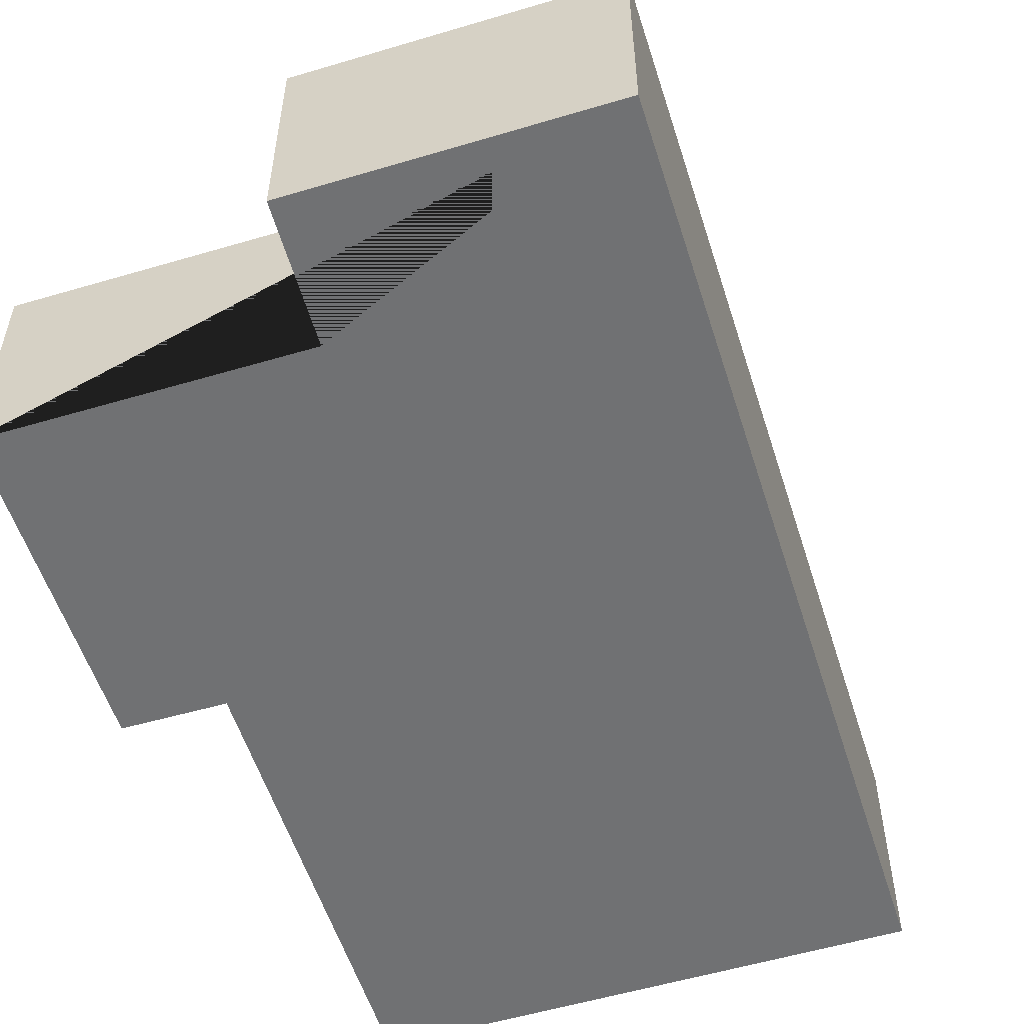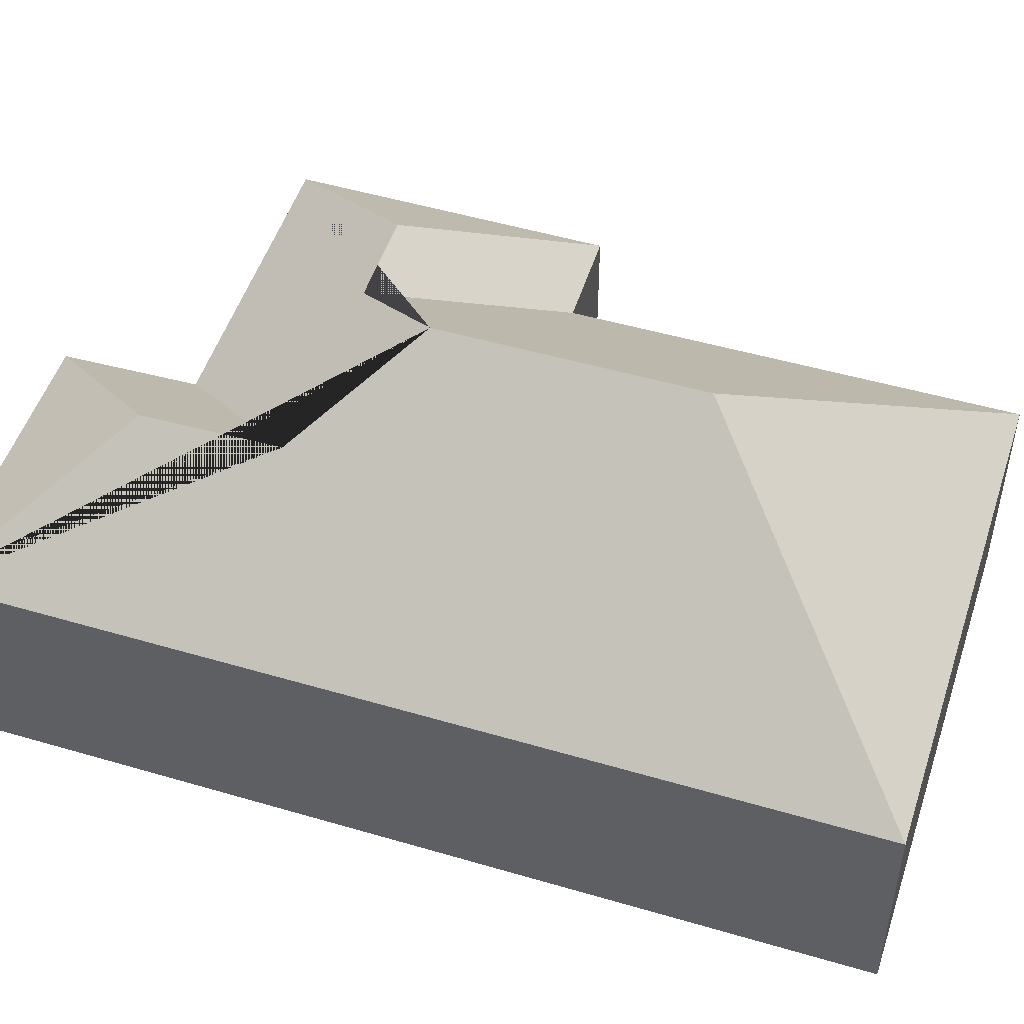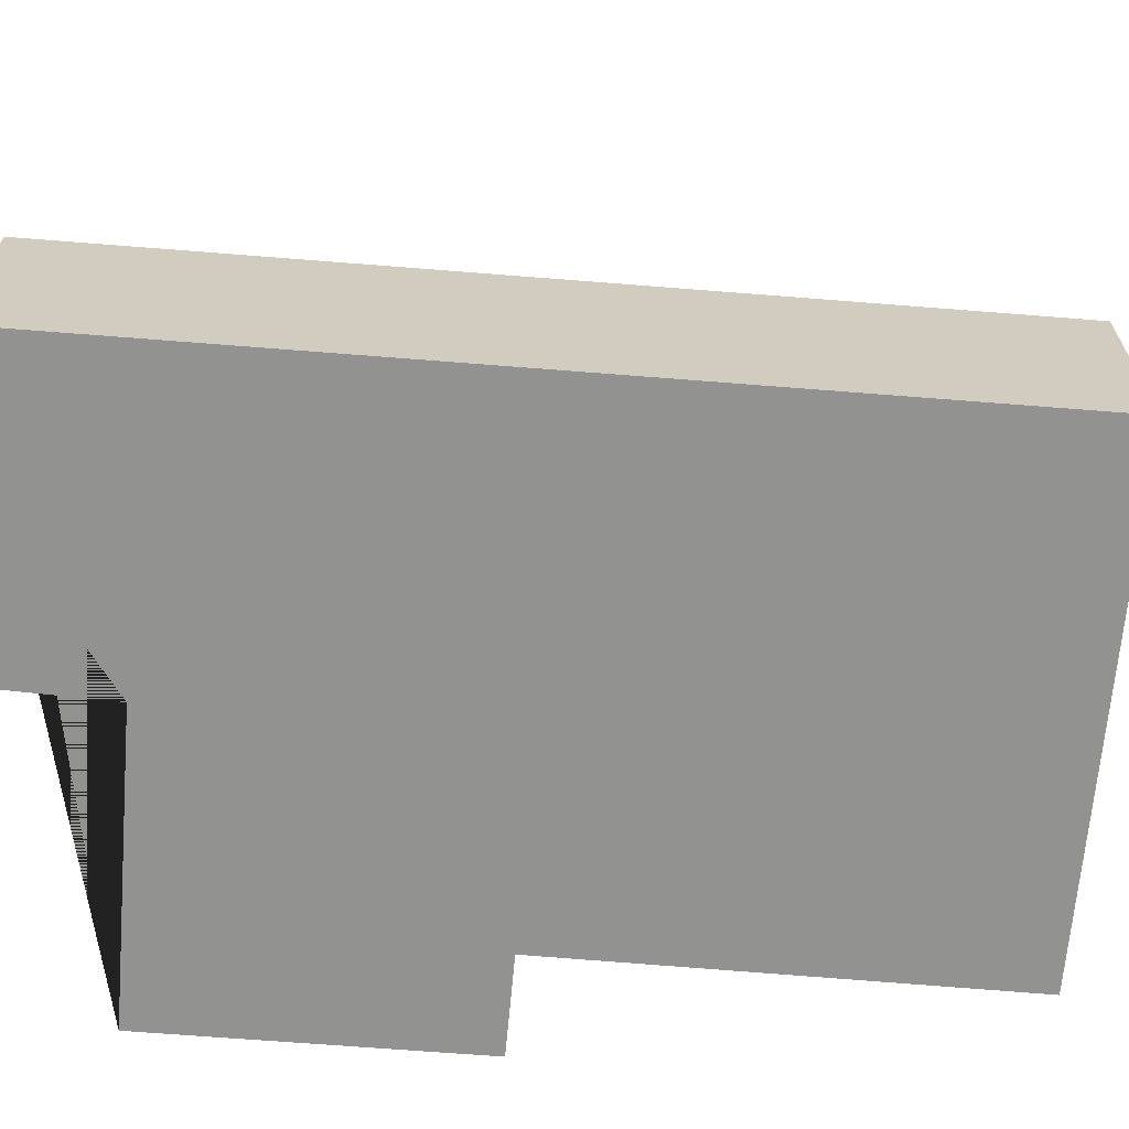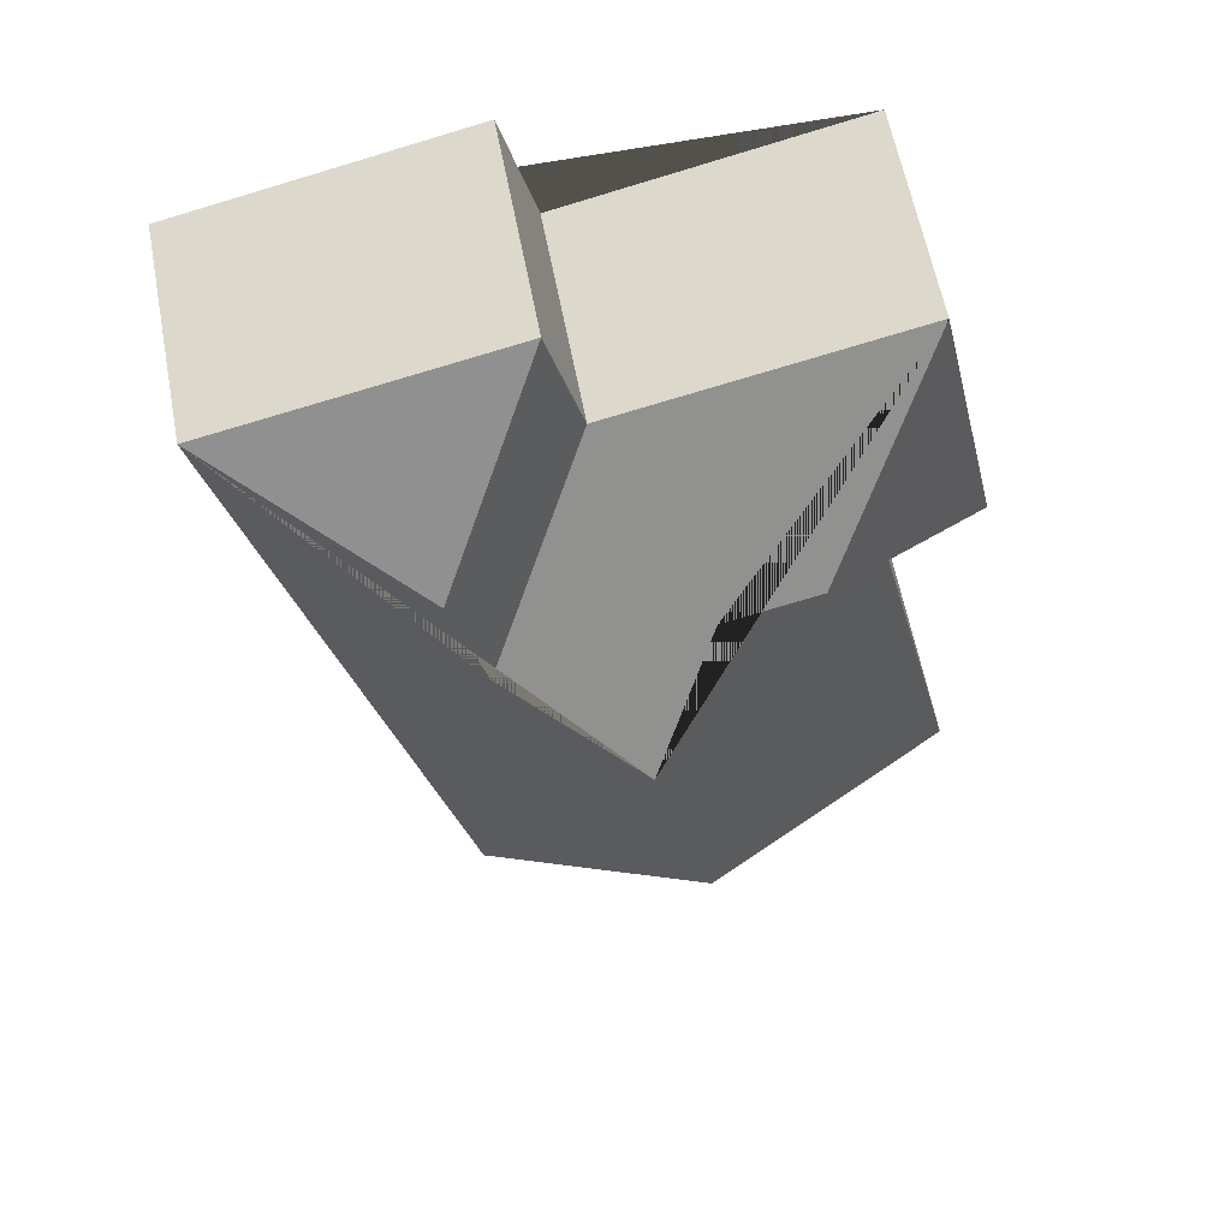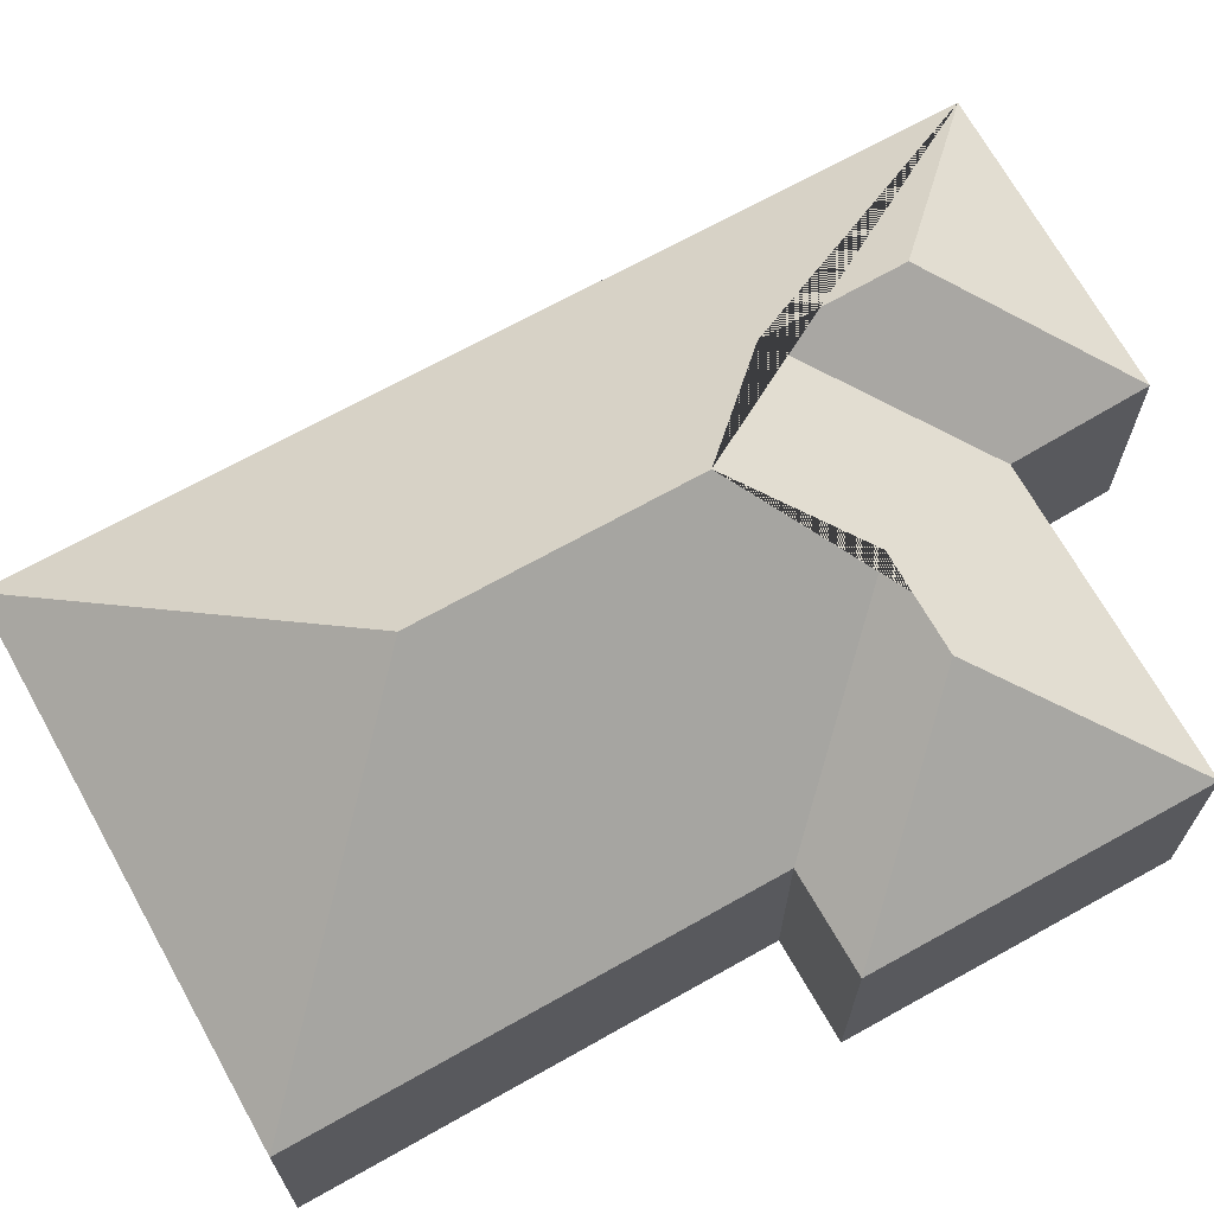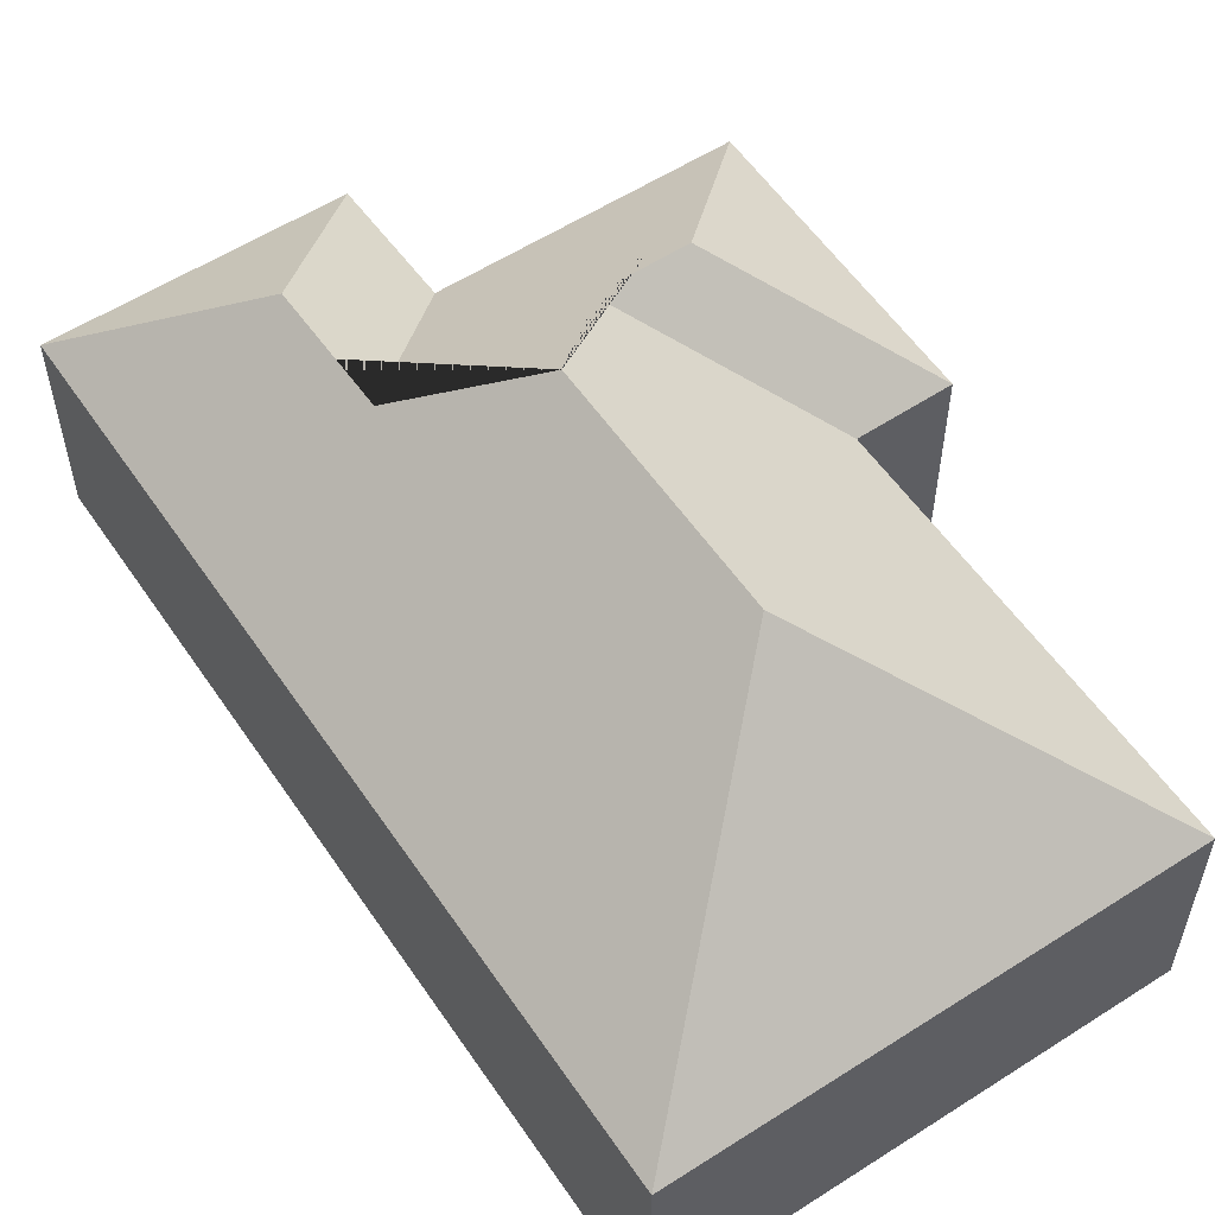
<metadata>
{"format":"obj","ext":"obj","renderer":"f3d","projection":"perspective","resolution":1024,"background":"white","views":[{"elev":-55.2,"azim":30.5,"up":"+Y"},{"elev":50.4,"azim":120.9,"up":"+Y"},{"elev":-66.3,"azim":98.4,"up":"+Y"},{"elev":61.0,"azim":169.2,"up":"+Z"},{"elev":69.3,"azim":-106.1,"up":"+Y"},{"elev":56.7,"azim":159.2,"up":"+Y"}]}
</metadata>
<code>
o BK39_500_016027_0067
v 253.4 75 -40.12
v 183.6 75 -342.8
v 189.8 116 -79.72
v 178.5 116.6 -125.4
v 135.1 144.8 -152.2
v 114.8 145 -238.6
v 153.6 75 -17.16
v 141.7 75 -62.11
v 111.7 118.1 -111.8
v 79.71 118 -104.1
v 48.49 75 -153.5
v 12.89 75 -303.5
v 40.11 75 -38.32
v 15.43 75 -145.5
v 253.4 0 -40.12
v 183.6 0 -342.8
v 12.89 0 -303.5
v 48.49 0 -153.5
v 15.43 0 -145.5
v 40.11 0 -38.32
v 141.7 0 -62.11
v 153.6 0 -17.16
f 7 1 3
f 1 2 6 5 4 3
f 8 4 3 7
f 13 8 4 5 9 10
f 14 13 10
f 14 11 9 10
f 11 12 6 5 9
f 12 2 6
f 15 16 17 18 19 20 21 22
f 1 15 16 2
f 2 16 17 12
f 12 17 18 11
f 11 18 19 14
f 14 19 20 13
f 13 20 21 8
f 8 21 22 7
f 7 22 15 1

</code>
